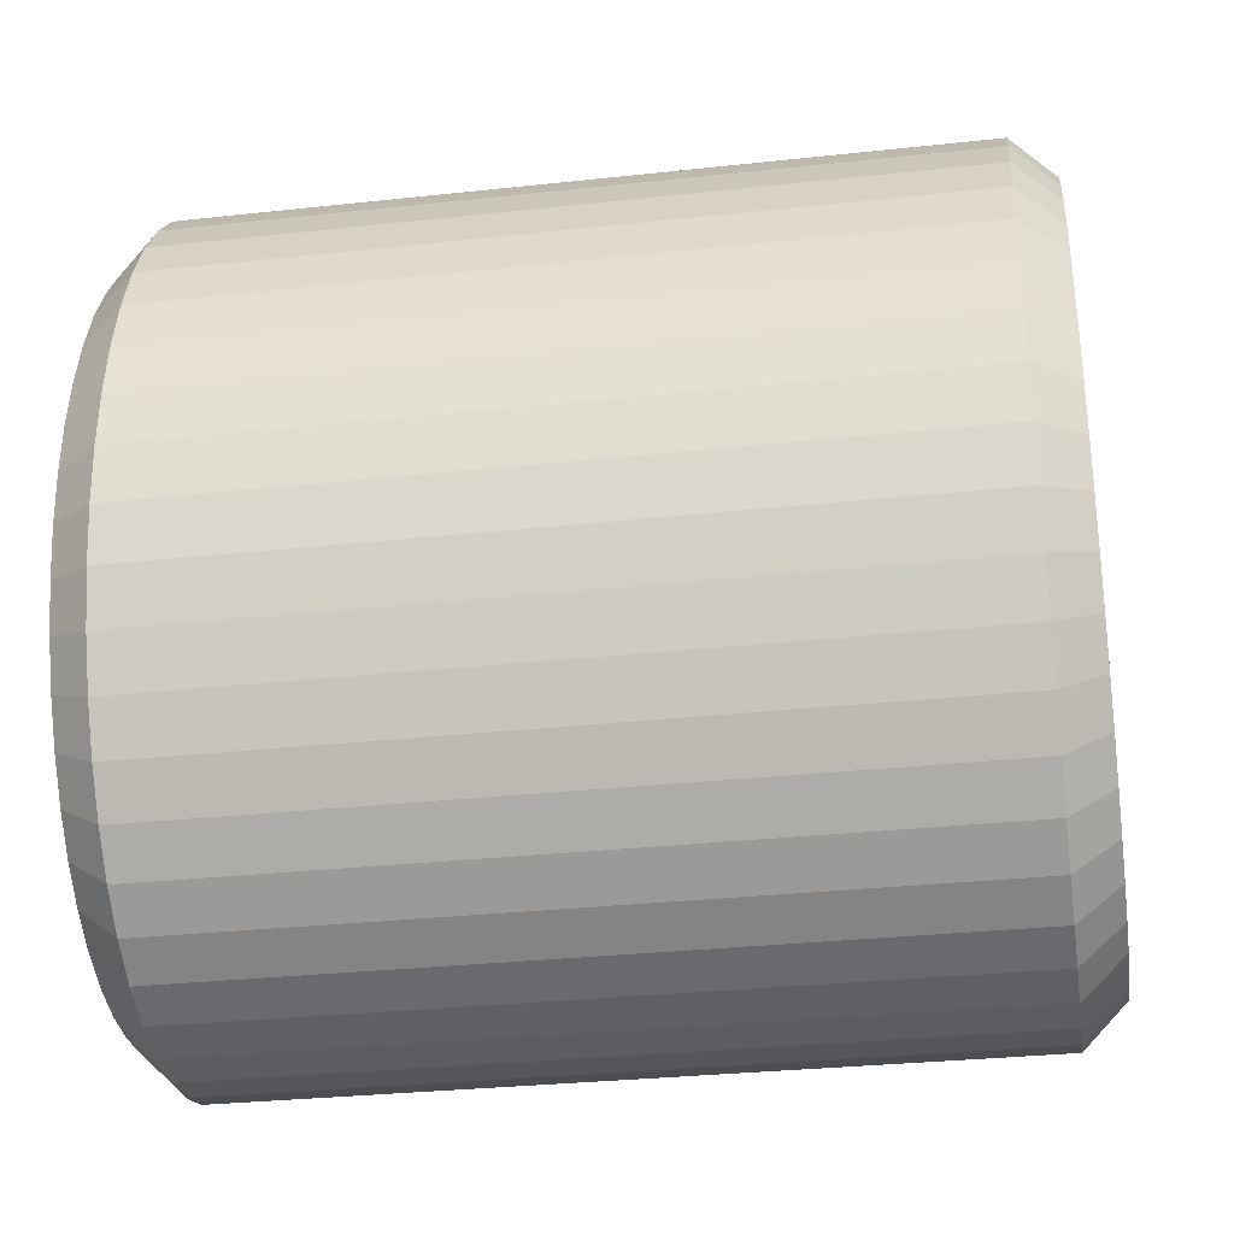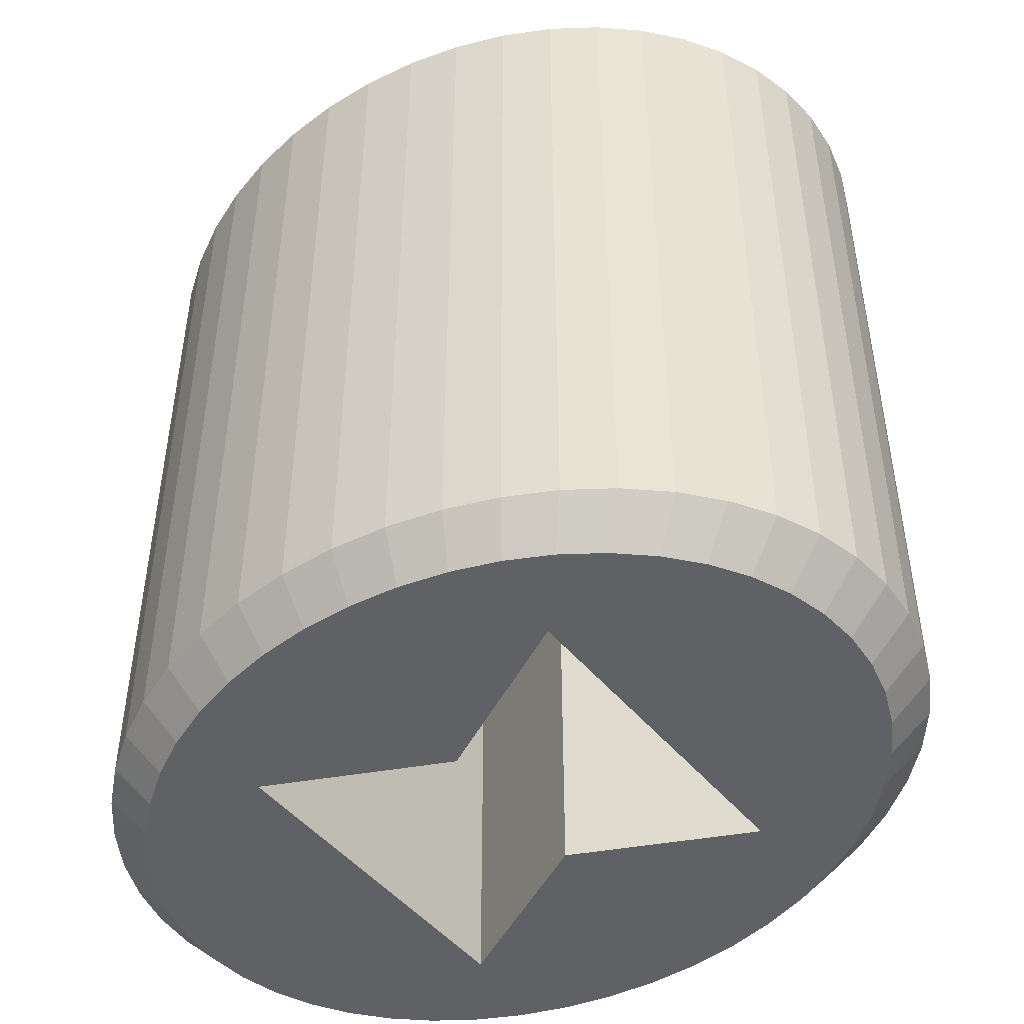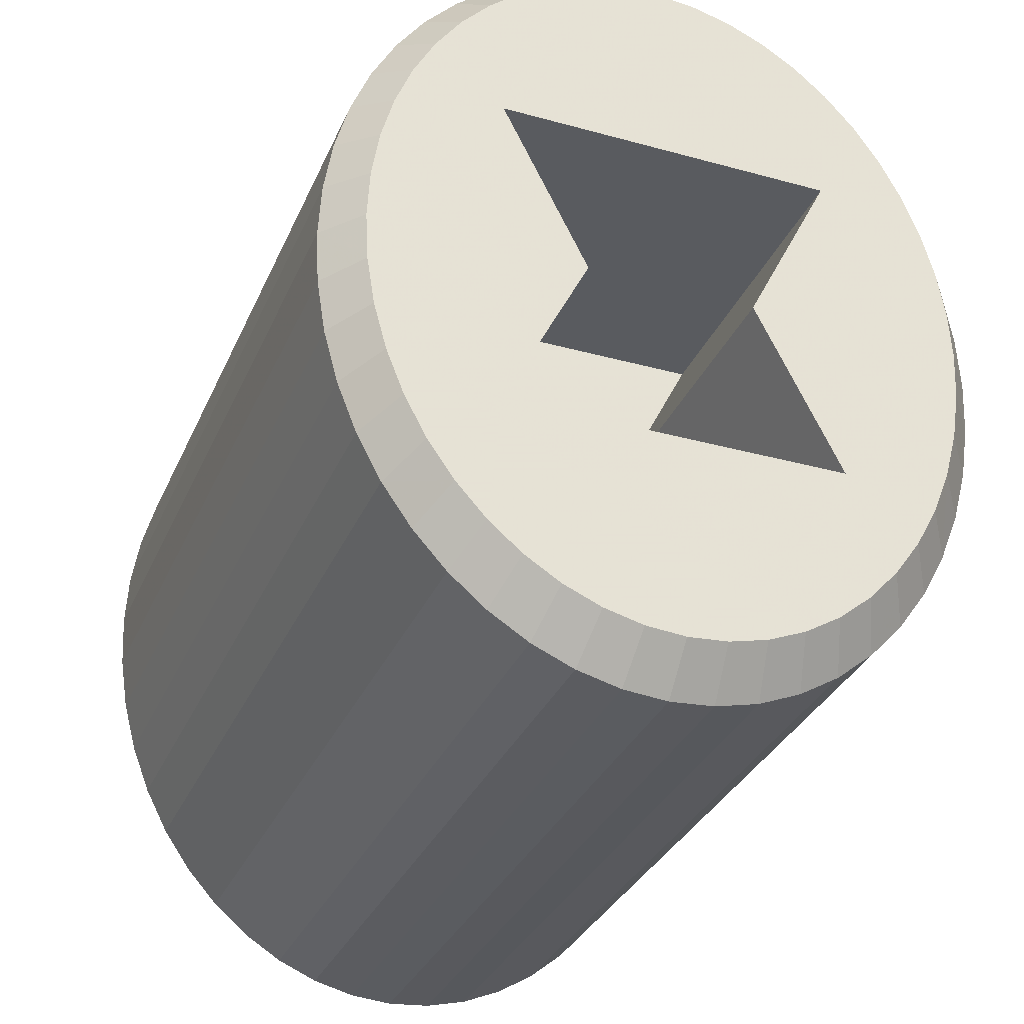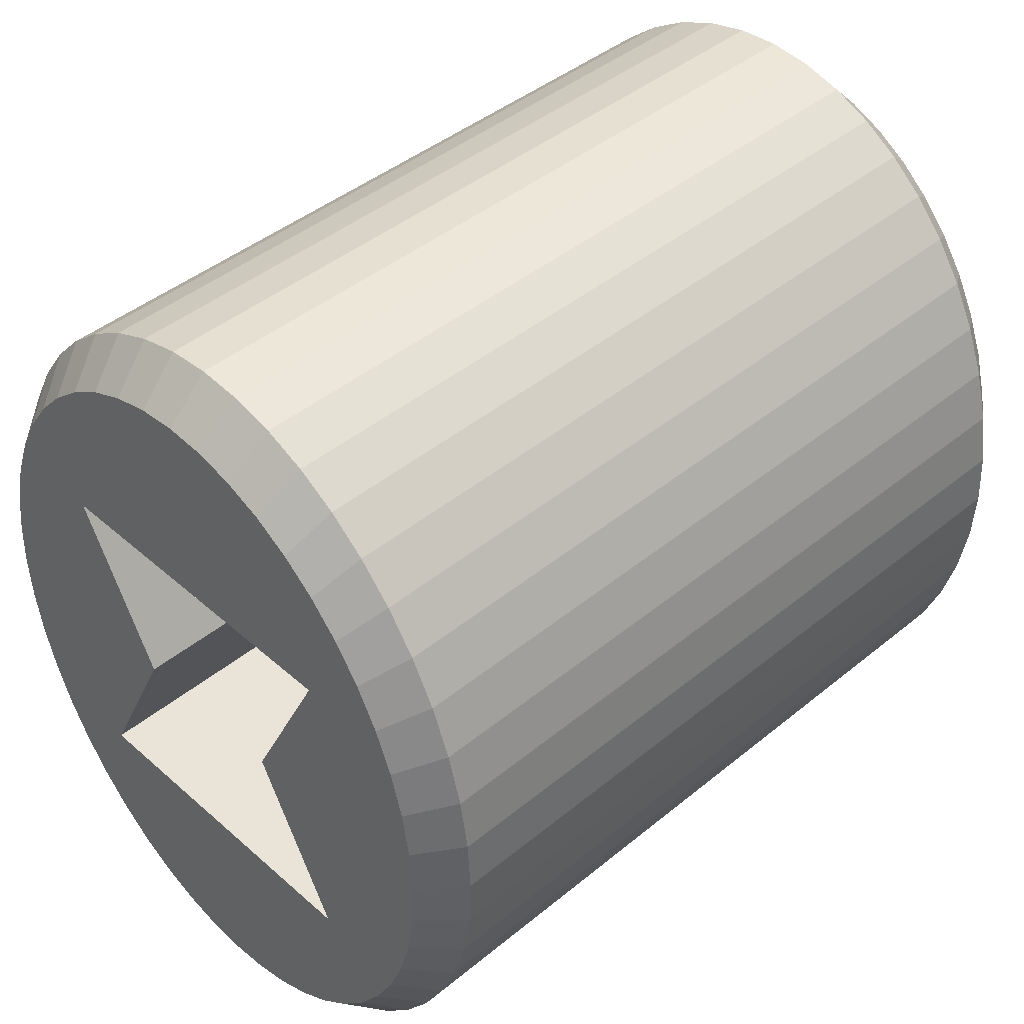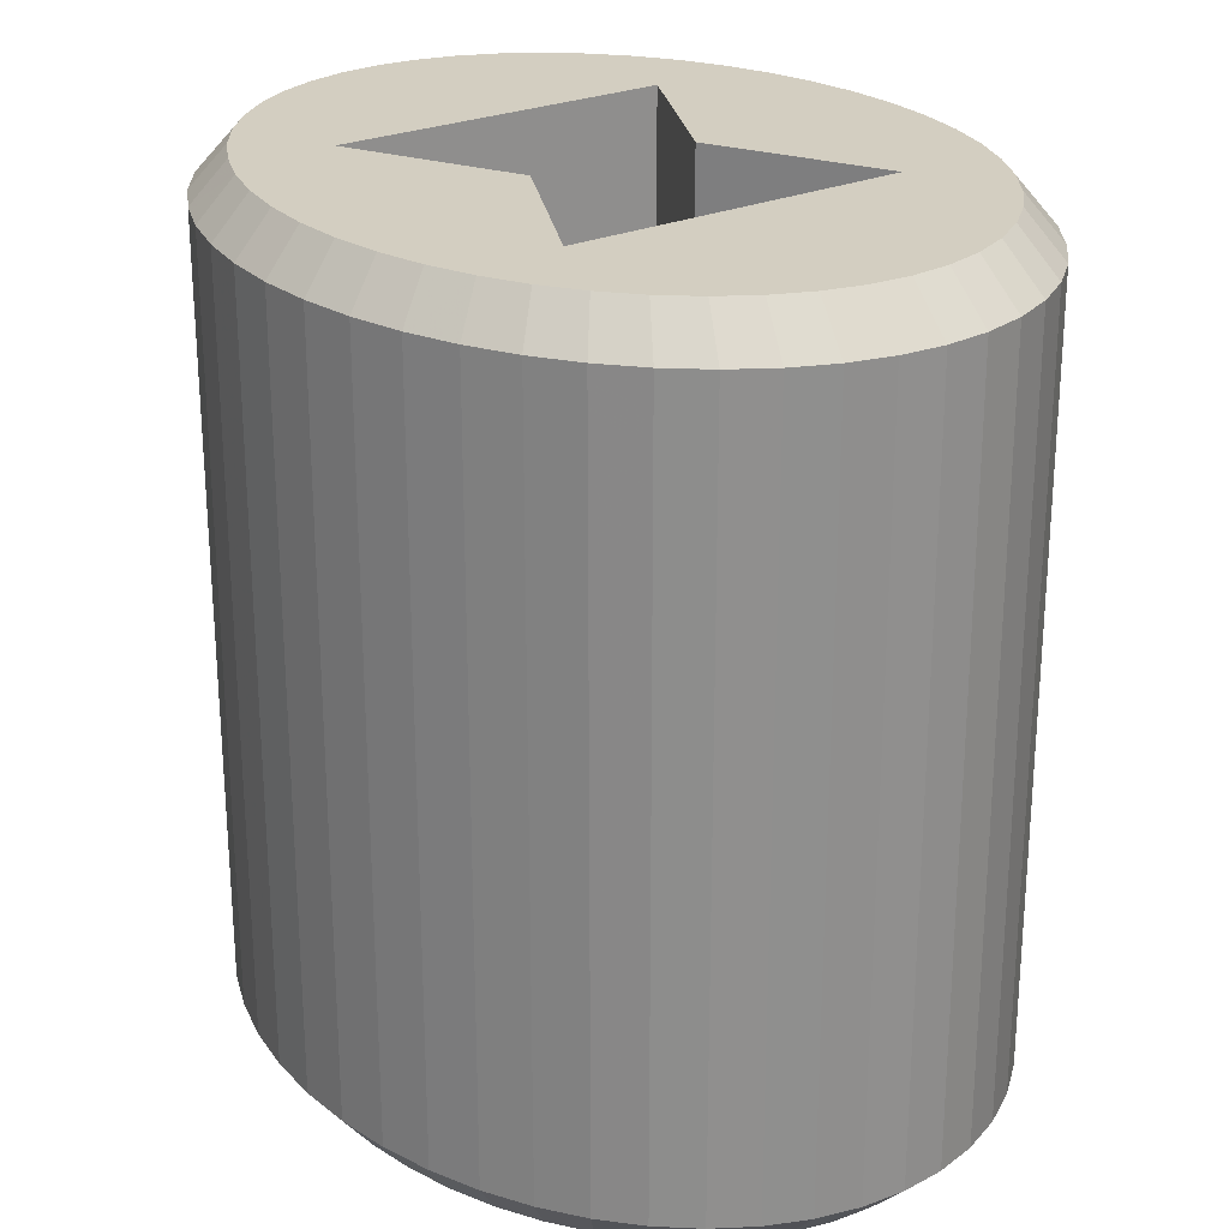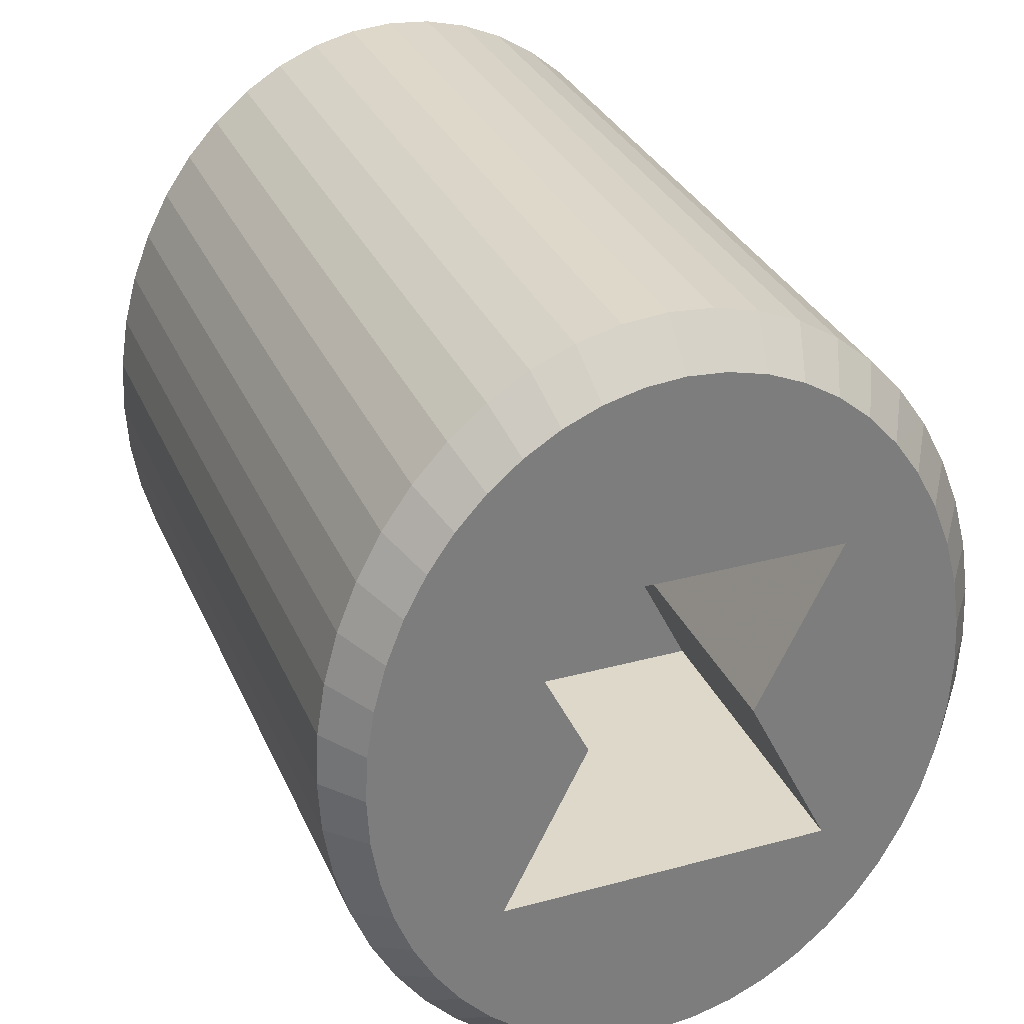
<metadata>
{"format":"obj","ext":"obj","renderer":"f3d","projection":"perspective","resolution":1024,"background":"white","views":[{"elev":-30.8,"azim":-81.1,"up":"+Y"},{"elev":-47.9,"azim":127.4,"up":"+Z"},{"elev":-32.6,"azim":159.0,"up":"+Y"},{"elev":43.5,"azim":46.0,"up":"+Y"},{"elev":25.0,"azim":-35.7,"up":"+Z"},{"elev":31.6,"azim":159.0,"up":"+Y"}]}
</metadata>
<code>
o obj_0
v -5 		0.825 		23.75
v -8.693 		-7.088 		25
v -8.315 		-5.695 		25
v -9.239 		-5.216 		23.75
v 0 		1.25 		0
v 9.659 		-6.765 		23.75
v -9.659 		-6.765 		23.75
v 9.239 		-5.216 		23.75
v 1.175 		1.154 		0
v 8.66 		-3.75 		23.75
v -5.052 		-4.947 		25
v 4.5 		-19.74 		0
v 5 		-20.82 		1.25
v 7.934 		-2.39 		23.75
v 5.479 		-18.93 		0
v 6.088 		-19.92 		1.25
v 7.071 		-1.161 		23.75
v 2.329 		0.867 		0
v -9.914 		-8.368 		23.75
v 6.088 		-0.083 		23.75
v 7.071 		-18.84 		1.25
v -10 		-10 		23.75
v 8.693 		-7.088 		25
v -9.914 		-11.63 		23.75
v -9.659 		-13.23 		23.75
v 8.315 		-5.695 		25
v -9.239 		-14.78 		23.75
v 6.364 		-17.95 		0
v 7.14 		-16.85 		0
v 7.934 		-17.61 		1.25
v -8.66 		-16.25 		23.75
v -8.923 		-8.532 		25
v -9 		-10 		25
v -8.923 		-11.47 		25
v -8.693 		-12.91 		25
v 8.315 		-14.3 		0
v 3.444 		0.394 		0
v 7.794 		-15.62 		0
v 9.239 		-14.78 		1.25
v -3.444 		0.394 		0
v -2.329 		0.867 		0
v -1.175 		1.154 		0
v -8.315 		-14.3 		25
v 8.66 		-16.25 		1.25
v 5.053 		-4.947 		0
v 8.315 		-5.695 		0
v 8.693 		-7.088 		0
v 9.659 		-13.23 		1.25
v -7.794 		-15.62 		25
v 7.794 		-4.375 		25
v 4.5 		-0.257 		0
v 5.479 		-1.075 		0
v 6.364 		-2.045 		0
v 7.14 		-3.151 		0
v 7.794 		-4.375 		0
v 7.14 		-3.151 		25
v 6.364 		-2.045 		25
v -2.526 		-10 		25
v -5.052 		-15.05 		25
v 5.479 		-1.075 		25
v 4.5 		-0.257 		25
v 5.053 		-4.947 		25
v 1.305 		-22.39 		23.75
v 0 		-22.5 		23.75
v 2.588 		-22.07 		23.75
v 3.827 		-21.55 		23.75
v 8.66 		-16.25 		23.75
v 5 		-20.82 		23.75
v 9.239 		-14.78 		23.75
v 9.659 		-13.23 		23.75
v 1.305 		-22.39 		1.25
v 9.914 		-11.63 		23.75
v 0 		-22.5 		1.25
v 0 		-21.25 		0
v 10 		-10 		23.75
v 1.175 		-21.15 		0
v 2.526 		-10 		10
v 5.053 		-4.947 		10
v 2.329 		-20.87 		0
v 2.588 		-22.07 		1.25
v 9.914 		-8.368 		23.75
v 5.053 		-15.05 		10
v 7.794 		-15.62 		25
v 3.827 		-21.55 		1.25
v 3.444 		-20.39 		0
v 5.053 		-4.947 		15
v 2.526 		-10 		15
v 8.315 		-14.3 		25
v 5.053 		-15.05 		15
v 8.693 		-12.91 		25
v 8.923 		-11.47 		25
v 9.659 		-6.765 		1.25
v 9 		-10 		25
v 9.239 		-5.216 		1.25
v 8.923 		-8.532 		25
v 8.66 		-3.75 		1.25
v -7.14 		-16.85 		0
v -7.934 		-17.61 		1.25
v 7.934 		-2.39 		1.25
v 2.526 		-10 		25
v 5.053 		-15.05 		25
v 7.071 		-1.161 		1.25
v -7.071 		-18.84 		1.25
v -6.364 		-17.95 		0
v -6.088 		-0.083 		23.75
v -5.479 		-18.93 		0
v 6.088 		-0.083 		1.25
v -6.088 		-19.92 		1.25
v -7.071 		-1.161 		23.75
v -7.934 		-2.39 		23.75
v -5 		-20.82 		1.25
v -8.66 		-3.75 		23.75
v -4.5 		-19.74 		0
v -3.827 		-21.55 		1.25
v -4.5 		-0.257 		25
v -3.444 		-20.39 		0
v -2.329 		-20.87 		0
v -2.588 		-22.07 		1.25
v -5.479 		-1.075 		25
v -1.305 		-22.39 		1.25
v -6.364 		-2.045 		25
v -1.175 		-21.15 		0
v -7.14 		-3.151 		25
v -7.794 		-4.375 		25
v 8.693 		-12.91 		0
v -5.479 		-1.075 		0
v 0 		-21.25 		25
v -1.175 		-21.15 		25
v -4.5 		-0.257 		0
v -3.827 		-21.55 		23.75
v -6.088 		-0.083 		1.25
v -2.588 		-22.07 		23.75
v -1.305 		-22.39 		23.75
v 6.088 		-19.92 		23.75
v -7.071 		-1.161 		1.25
v 7.071 		-18.84 		23.75
v 7.934 		-17.61 		23.75
v -6.364 		-2.045 		0
v -7.14 		-3.151 		0
v -7.934 		-2.39 		1.25
v 1.175 		-21.15 		25
v -8.66 		-3.75 		1.25
v 2.329 		-20.87 		25
v -7.794 		-4.375 		0
v -8.315 		-5.695 		0
v 3.444 		-20.39 		25
v -9.239 		-5.216 		1.25
v -7.934 		-17.61 		23.75
v -7.071 		-18.84 		23.75
v -6.088 		-19.92 		23.75
v 4.5 		-19.74 		25
v -5 		-20.82 		23.75
v -9.659 		-6.765 		1.25
v 5.479 		-18.93 		25
v 6.364 		-17.95 		25
v -8.693 		-7.088 		0
v 7.14 		-16.85 		25
v -7.14 		-16.85 		25
v -6.364 		-17.95 		25
v -5.479 		-18.93 		25
v -4.5 		-19.74 		25
v -3.444 		-20.39 		25
v 5 		0.825 		1.25
v -5.052 		-4.947 		0
v 5.053 		-15.05 		0
v 2.526 		-10 		0
v 8.923 		-8.532 		0
v 9 		-10 		0
v -2.329 		-20.87 		25
v 8.923 		-11.47 		0
v -9.914 		-8.368 		1.25
v -8.923 		-8.532 		0
v -9 		-10 		0
v -10 		-10 		1.25
v -9.914 		-11.63 		1.25
v 9.914 		-11.63 		1.25
v -8.923 		-11.47 		0
v -2.526 		-10 		0
v -5.052 		-15.05 		0
v -8.315 		-14.3 		0
v -8.693 		-12.91 		0
v -9.659 		-13.23 		1.25
v 10 		-10 		1.25
v -7.794 		-15.62 		0
v -9.239 		-14.78 		1.25
v 9.914 		-8.368 		1.25
v -8.66 		-16.25 		1.25
v 3.444 		0.394 		25
v 2.329 		0.867 		25
v 1.175 		1.154 		25
v 0 		1.25 		25
v -1.175 		1.154 		25
v -2.329 		0.867 		25
v -3.444 		0.394 		25
v 3.827 		1.548 		1.25
v 2.588 		2.074 		1.25
v 5 		0.825 		23.75
v 3.827 		1.548 		23.75
v 2.588 		2.074 		23.75
v 1.305 		2.393 		1.25
v 1.305 		2.393 		23.75
v 0 		2.5 		23.75
v 0 		2.5 		1.25
v -1.305 		2.393 		1.25
v -1.305 		2.393 		23.75
v -2.588 		2.074 		1.25
v -2.588 		2.074 		23.75
v -3.827 		1.548 		23.75
v -3.827 		1.548 		1.25
v -5.052 		-4.947 		10
v -2.526 		-10 		10
v -5.052 		-15.05 		10
v -5 		0.825 		1.25
v -5.052 		-4.947 		15
v -2.526 		-10 		15
v -5.052 		-15.05 		15
g group_0_3888547
f 2 3 4
f 15 16 12
f 16 13 12
f 21 16 15
f 26 23 6
f 28 21 15
f 29 30 28
f 28 30 21
f 19 32 7
f 32 2 7
f 33 32 19
f 22 33 19
f 24 34 22
f 136 16 21
f 34 33 22
f 24 35 34
f 18 45 9
f 37 45 18
f 5 45 42
f 41 42 45
f 25 35 24
f 43 35 25
f 38 39 44
f 47 166 46
f 27 43 25
f 8 26 6
f 31 49 27
f 10 50 8
f 50 26 8
f 49 43 27
f 56 50 10
f 92 8 6
f 14 56 10
f 17 57 14
f 11 58 215
f 14 57 56
f 59 215 58
f 60 57 17
f 20 60 17
f 96 10 8
f 89 216 101
f 61 60 20
f 14 10 99
f 96 99 10
f 99 17 14
f 17 102 20
f 21 30 136
f 176 72 70
f 71 73 74
f 107 163 20
f 183 75 72
f 183 72 176
f 76 71 74
f 81 75 183
f 79 80 76
f 92 6 81
f 80 71 76
f 84 80 79
f 212 211 77
f 85 84 79
f 77 82 212
f 13 85 12
f 13 84 85
f 67 88 83
f 62 86 87
f 69 88 67
f 66 65 84
f 70 90 69
f 90 88 69
f 214 86 62
f 214 62 11
f 86 214 87
f 214 215 87
f 72 91 70
f 91 90 70
f 93 91 72
f 75 93 72
f 46 94 47
f 81 95 75
f 94 92 47
f 46 96 94
f 95 93 75
f 64 120 73
f 23 95 81
f 55 96 46
f 6 23 81
f 54 99 55
f 100 62 87
f 96 55 99
f 100 87 101
f 89 101 87
f 102 99 54
f 103 98 97
f 53 102 54
f 104 103 97
f 52 107 53
f 106 108 104
f 53 107 102
f 108 103 104
f 111 108 106
f 113 111 106
f 114 111 113
f 116 114 113
f 81 186 92
f 117 118 116
f 94 8 92
f 119 115 1
f 114 116 118
f 8 94 96
f 105 119 1
f 120 118 117
f 109 121 105
f 122 120 117
f 73 122 74
f 121 119 105
f 17 99 102
f 123 121 109
f 73 120 122
f 110 123 109
f 107 20 102
f 52 45 51
f 53 45 52
f 54 45 53
f 55 45 54
f 46 45 55
f 37 51 45
f 5 9 45
f 36 48 39
f 45 166 78
f 112 124 110
f 152 108 111
f 124 123 110
f 114 130 111
f 112 3 124
f 4 3 112
f 36 39 38
f 7 2 4
f 132 118 133
f 135 131 126
f 64 133 120
f 138 135 126
f 169 162 130
f 139 140 138
f 132 169 130
f 63 141 64
f 140 135 138
f 142 140 139
f 141 127 64
f 143 141 63
f 127 128 133
f 65 143 63
f 144 142 139
f 64 127 133
f 66 146 65
f 145 147 144
f 98 149 148
f 146 143 65
f 66 151 146
f 147 142 144
f 68 151 66
f 145 153 147
f 154 151 68
f 134 154 68
f 158 31 148
f 136 155 134
f 156 153 145
f 149 159 148
f 156 171 153
f 134 155 154
f 157 155 136
f 150 160 149
f 137 157 136
f 152 161 150
f 137 67 83
f 83 157 137
f 149 98 103
f 103 108 150
f 103 150 149
f 108 152 150
f 152 111 130
f 159 158 148
f 132 130 118
f 114 118 130
f 160 159 149
f 120 133 118
f 161 160 150
f 98 148 31
f 158 49 31
f 130 162 152
f 162 161 152
f 164 45 78
f 36 165 166
f 45 46 166
f 167 166 47
f 168 166 167
f 168 170 166
f 170 125 166
f 36 166 125
f 128 132 133
f 36 38 165
f 156 172 171
f 164 178 145
f 156 145 178
f 173 174 172
f 132 128 169
f 171 172 174
f 175 174 173
f 145 144 164
f 144 139 164
f 139 138 164
f 138 126 164
f 45 164 126
f 45 126 129
f 45 129 40
f 40 41 45
f 125 48 36
f 176 48 125
f 177 175 173
f 181 182 177
f 178 179 180
f 178 180 181
f 178 181 177
f 178 177 173
f 172 178 173
f 156 178 172
f 170 176 125
f 182 175 177
f 180 179 184
f 97 184 179
f 168 183 170
f 180 185 181
f 176 170 183
f 185 182 181
f 12 179 15
f 28 15 165
f 29 28 165
f 38 29 165
f 186 183 168
f 187 185 180
f 76 179 79
f 85 79 179
f 74 179 76
f 12 85 179
f 165 15 179
f 167 186 168
f 92 167 47
f 184 187 180
f 117 179 122
f 116 179 117
f 113 179 116
f 106 179 113
f 104 179 106
f 97 179 104
f 74 122 179
f 186 167 92
f 98 184 97
f 98 187 184
f 190 62 189
f 188 189 62
f 69 44 39
f 22 171 174
f 193 62 192
f 194 62 193
f 192 62 191
f 69 39 70
f 48 70 39
f 48 176 70
f 62 100 26
f 56 57 62
f 60 62 57
f 27 182 185
f 81 183 186
f 26 50 62
f 50 56 62
f 62 60 61
f 61 188 62
f 77 78 166
f 88 101 83
f 77 166 82
f 165 82 166
f 93 95 100
f 23 26 100
f 179 212 165
f 178 211 179
f 212 179 211
f 91 93 100
f 95 23 100
f 90 91 100
f 88 90 100
f 88 100 101
f 63 64 71
f 157 83 101
f 71 65 63
f 131 109 105
f 121 11 119
f 13 68 66
f 131 135 109
f 68 13 134
f 16 134 13
f 16 136 134
f 140 110 109
f 2 58 3
f 30 137 136
f 135 140 109
f 3 11 124
f 123 124 11
f 190 191 62
f 115 62 194
f 115 119 62
f 11 62 119
f 123 11 121
f 140 112 110
f 44 30 29
f 59 58 43
f 140 142 112
f 43 58 35
f 38 44 29
f 49 158 59
f 112 147 4
f 73 71 64
f 80 65 71
f 33 34 58
f 11 3 58
f 32 58 2
f 33 58 32
f 34 35 58
f 80 84 65
f 142 147 112
f 43 49 59
f 66 84 13
f 147 153 7
f 147 7 4
f 154 101 151
f 153 171 7
f 157 101 155
f 171 19 7
f 171 22 19
f 143 101 141
f 146 101 143
f 151 101 146
f 155 101 154
f 127 141 101
f 163 107 52
f 160 161 101
f 22 174 175
f 51 163 52
f 127 101 128
f 195 163 51
f 24 22 175
f 169 128 101
f 162 169 101
f 158 159 59
f 159 160 59
f 101 59 160
f 162 101 161
f 37 195 51
f 18 196 37
f 175 182 25
f 175 25 24
f 196 195 37
f 200 196 18
f 9 200 18
f 197 61 20
f 203 9 5
f 203 200 9
f 182 27 25
f 198 188 197
f 197 20 163
f 188 61 197
f 27 185 187
f 189 188 198
f 197 163 198
f 195 198 163
f 199 189 198
f 201 190 199
f 196 199 195
f 195 199 198
f 201 199 200
f 196 200 199
f 199 190 189
f 201 200 202
f 203 202 200
f 187 31 27
f 191 190 201
f 204 203 5
f 191 201 202
f 42 204 5
f 41 206 42
f 205 206 207
f 206 209 208
f 206 208 207
f 187 98 31
f 206 204 42
f 1 208 213
f 209 213 208
f 209 206 41
f 164 210 178
f 211 178 210
f 213 131 1
f 40 209 41
f 205 192 202
f 129 213 40
f 192 191 202
f 213 209 40
f 82 165 212
f 193 192 205
f 129 131 213
f 207 193 205
f 78 210 164
f 208 194 207
f 203 204 202
f 205 202 204
f 78 77 210
f 211 210 77
f 194 193 207
f 204 206 205
f 208 115 194
f 214 11 215
f 1 115 208
f 105 1 131
f 59 216 215
f 59 101 216
f 30 44 137
f 67 137 44
f 215 216 87
f 89 87 216
f 126 131 129
f 67 44 69

</code>
